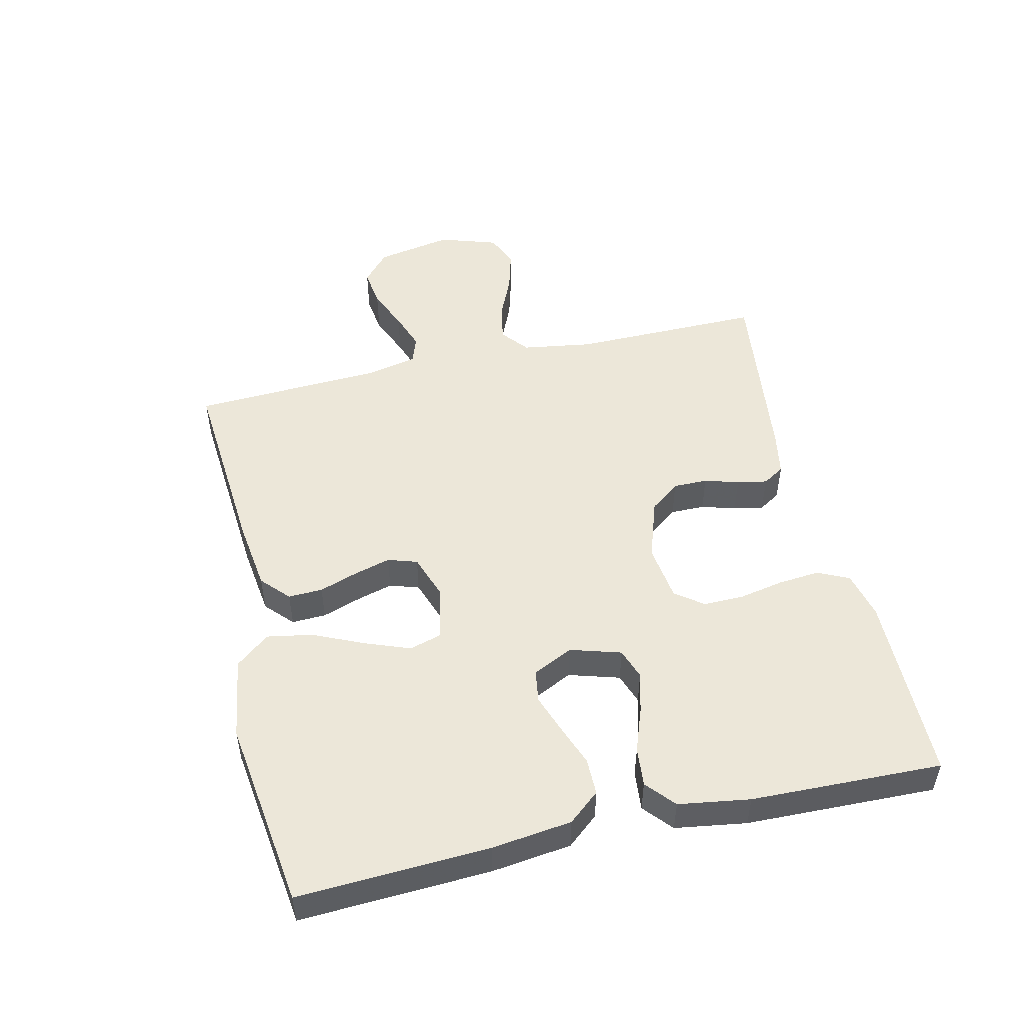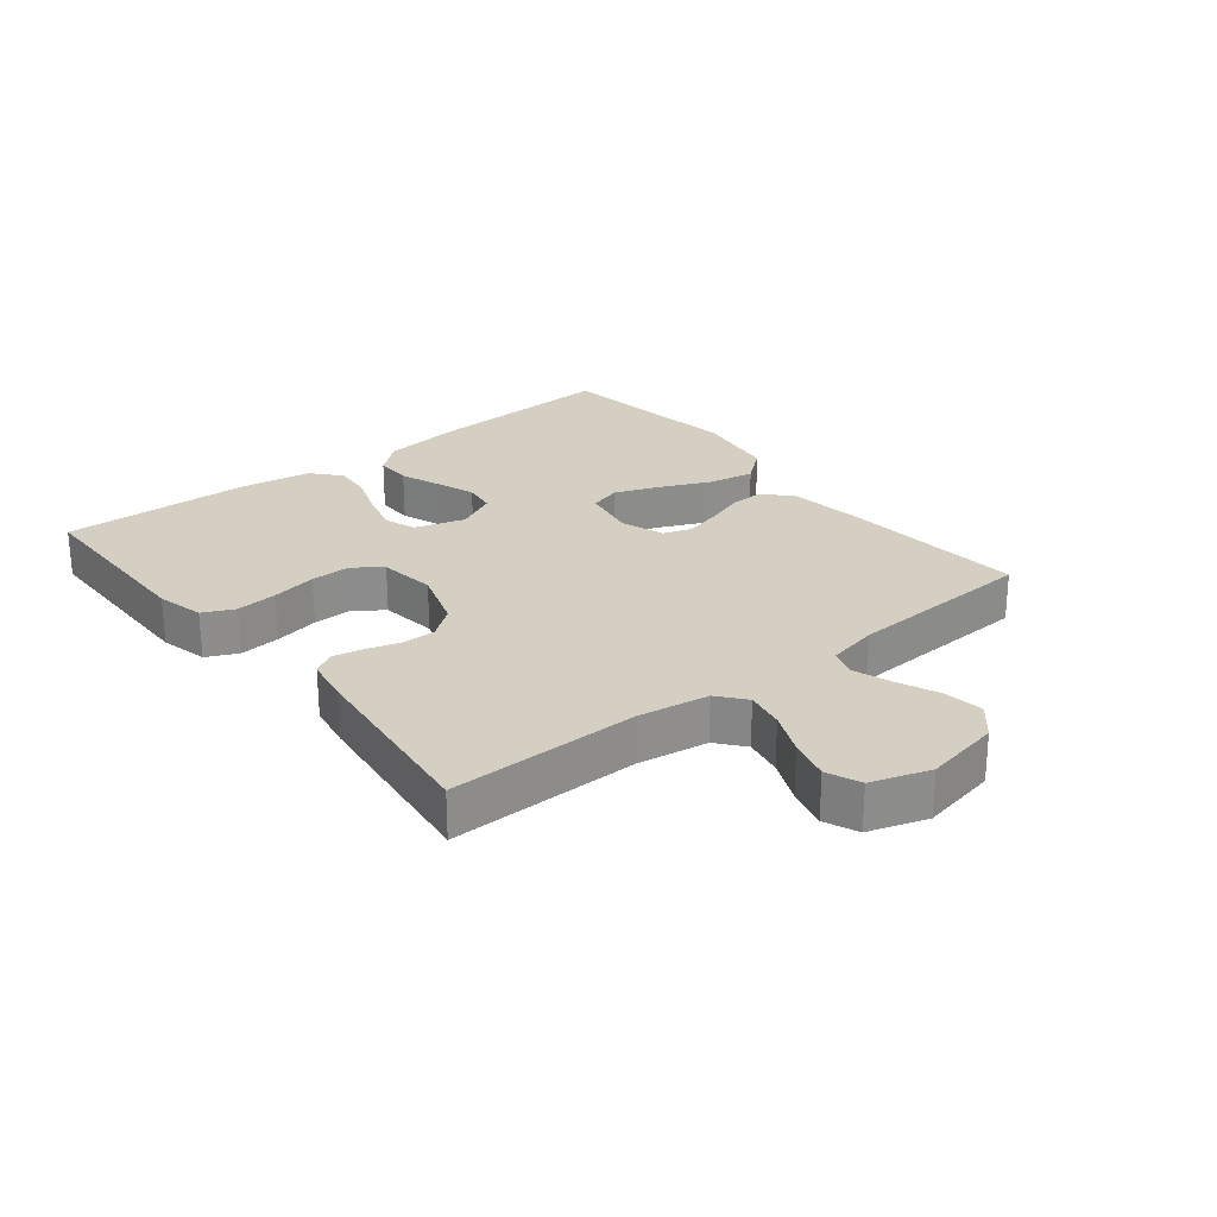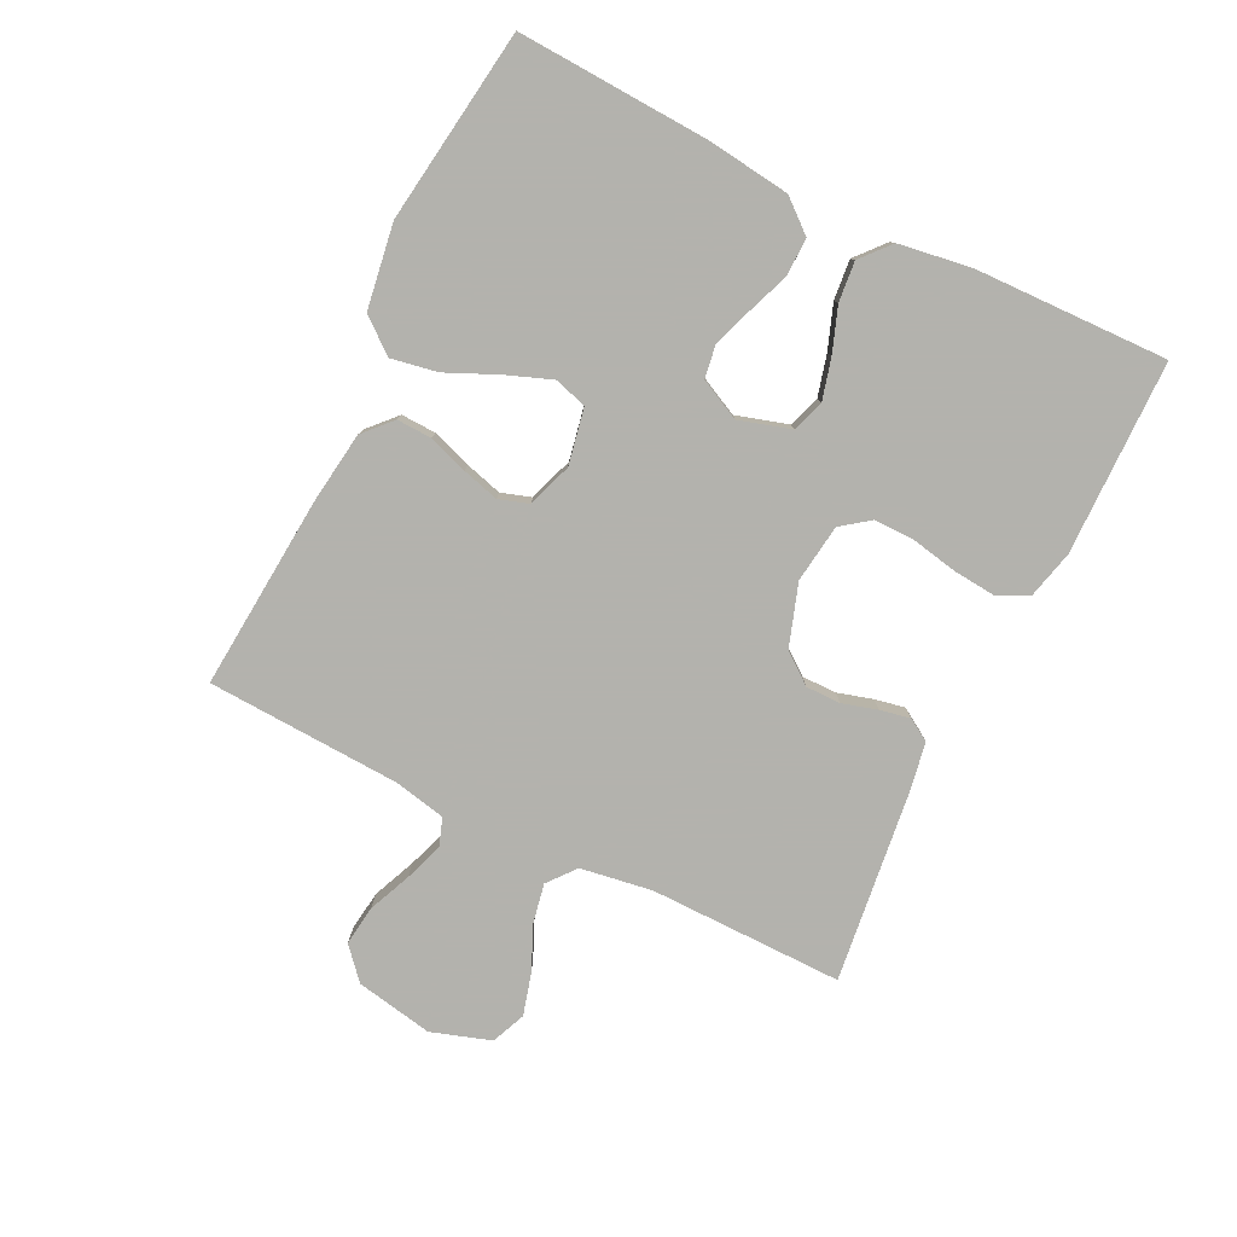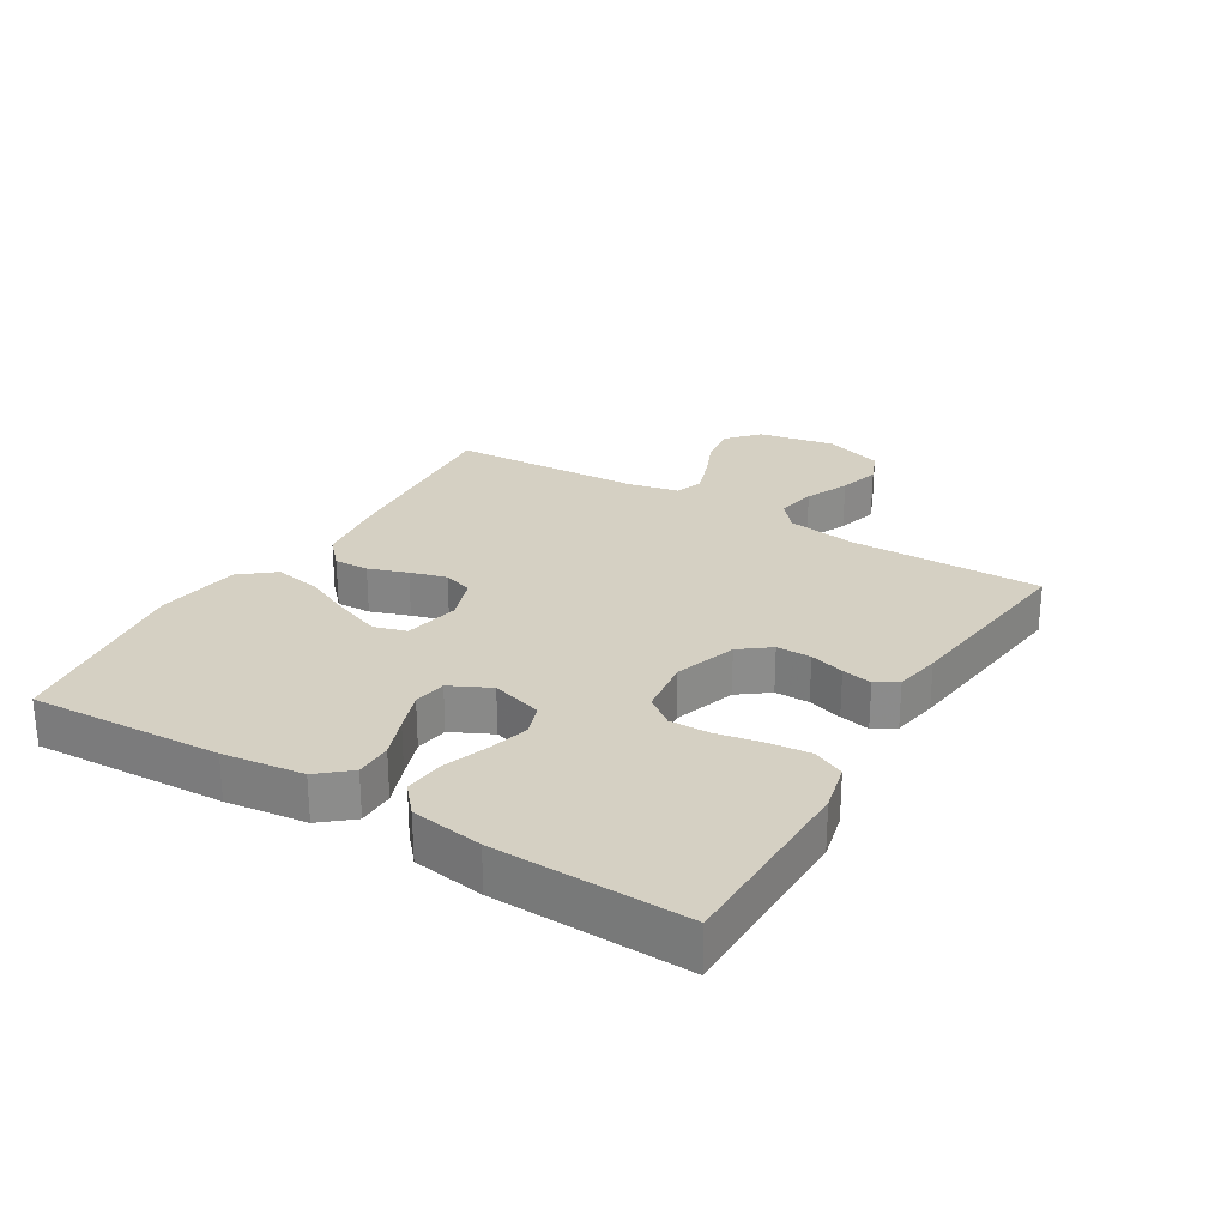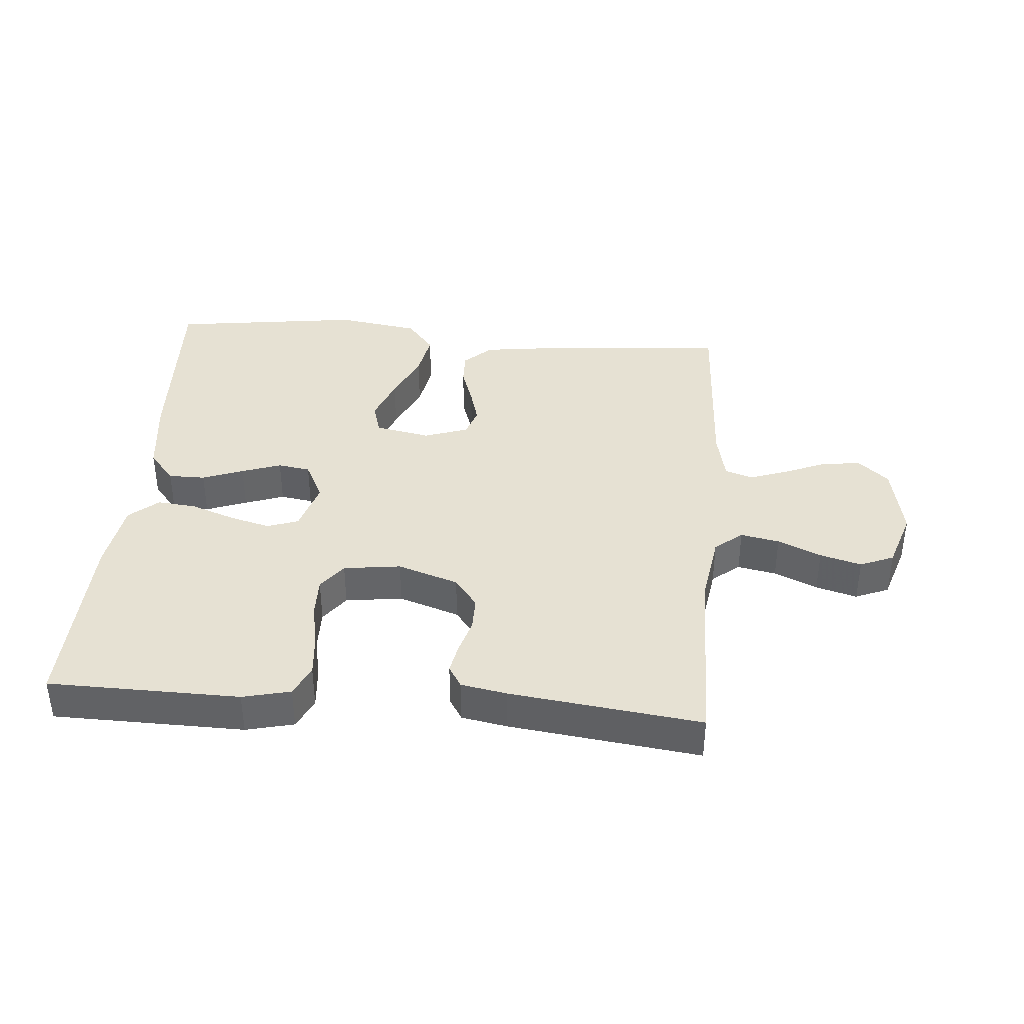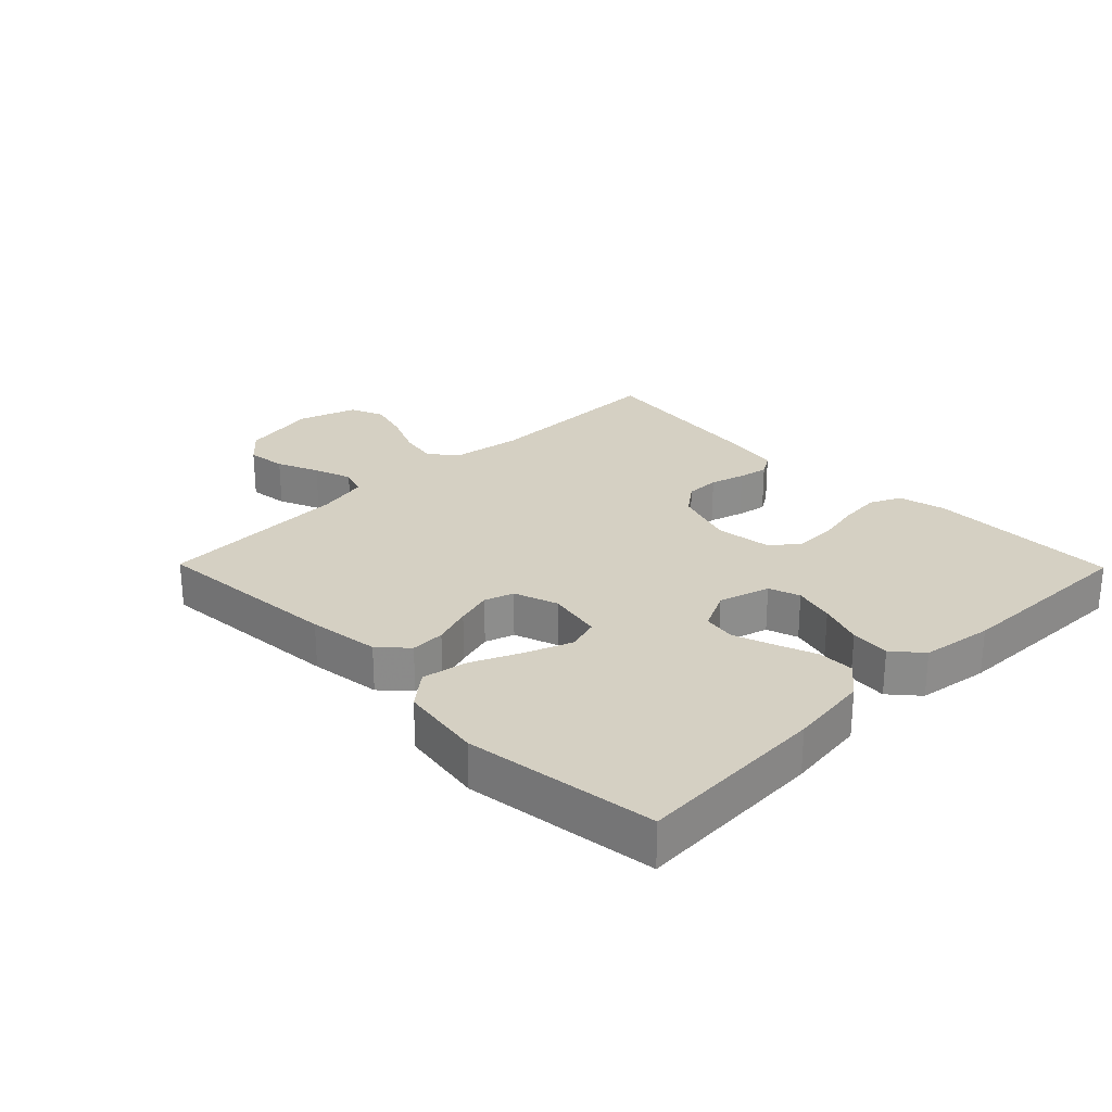
<metadata>
{"format":"obj","ext":"obj","renderer":"f3d","projection":"perspective","resolution":1024,"background":"white","views":[{"elev":50.2,"azim":77.0,"up":"+Y"},{"elev":25.5,"azim":-128.7,"up":"+Y"},{"elev":-79.4,"azim":63.8,"up":"+Y"},{"elev":26.3,"azim":121.1,"up":"+Y"},{"elev":38.7,"azim":-175.2,"up":"+Y"},{"elev":26.0,"azim":45.5,"up":"+Y"}]}
</metadata>
<code>
v 0.5 0.07 -0.5
v 0.2 0.07 -0.504
v 0.125 0.07 -0.486
v 0.102 0.07 -0.437
v 0.108 0.07 -0.372
v 0.122 0.07 -0.301
v 0.123 0.07 -0.238
v 0.09 0.07 -0.194
v 0 0.07 -0.182
v -0.096 0.07 -0.214
v -0.132 0.07 -0.261
v -0.132 0.07 -0.315
v -0.116 0.07 -0.369
v -0.107 0.07 -0.416
v -0.128 0.07 -0.45
v -0.2 0.07 -0.463
v -0.5 0.07 -0.5
v -0.497 0.07 -0.2
v -0.514 0.07 -0.089
v -0.557 0.07 -0.054
v -0.618 0.07 -0.066
v -0.686 0.07 -0.096
v -0.751 0.07 -0.114
v -0.804 0.07 -0.092
v -0.834 0.07 0
v -0.811 0.07 0.12
v -0.763 0.07 0.162
v -0.701 0.07 0.154
v -0.635 0.07 0.126
v -0.575 0.07 0.105
v -0.532 0.07 0.12
v -0.515 0.07 0.2
v -0.5 0.07 0.5
v -0.2 0.07 0.476
v -0.088 0.07 0.461
v -0.045 0.07 0.421
v -0.047 0.07 0.367
v -0.068 0.07 0.306
v -0.084 0.07 0.249
v -0.069 0.07 0.203
v 0 0.07 0.179
v 0.087 0.07 0.196
v 0.102 0.07 0.247
v 0.075 0.07 0.318
v 0.04 0.07 0.396
v 0.027 0.07 0.468
v 0.07 0.07 0.521
v 0.2 0.07 0.541
v 0.5 0.07 0.5
v 0.485 0.07 0.2
v 0.469 0.07 0.074
v 0.428 0.07 0.025
v 0.37 0.07 0.025
v 0.306 0.07 0.049
v 0.244 0.07 0.071
v 0.193 0.07 0.063
v 0.162 0.07 0
v 0.186 0.07 -0.08
v 0.235 0.07 -0.097
v 0.299 0.07 -0.08
v 0.368 0.07 -0.055
v 0.43 0.07 -0.049
v 0.475 0.07 -0.088
v 0.492 0.07 -0.2
v 0.5 0 -0.5
v 0.2 0 -0.504
v 0.125 0 -0.486
v 0.102 0 -0.437
v 0.108 0 -0.372
v 0.122 0 -0.301
v 0.123 0 -0.238
v 0.09 0 -0.194
v 0 0 -0.182
v -0.096 0 -0.214
v -0.132 0 -0.261
v -0.132 0 -0.315
v -0.116 0 -0.369
v -0.107 0 -0.416
v -0.128 0 -0.45
v -0.2 0 -0.463
v -0.5 0 -0.5
v -0.497 0 -0.2
v -0.514 0 -0.089
v -0.557 0 -0.054
v -0.618 0 -0.066
v -0.686 0 -0.096
v -0.751 0 -0.114
v -0.804 0 -0.092
v -0.834 0 0
v -0.811 0 0.12
v -0.763 0 0.162
v -0.701 0 0.154
v -0.635 0 0.126
v -0.575 0 0.105
v -0.532 0 0.12
v -0.515 0 0.2
v -0.5 0 0.5
v -0.2 0 0.476
v -0.088 0 0.461
v -0.045 0 0.421
v -0.047 0 0.367
v -0.068 0 0.306
v -0.084 0 0.249
v -0.069 0 0.203
v 0 0 0.179
v 0.087 0 0.196
v 0.102 0 0.247
v 0.075 0 0.318
v 0.04 0 0.396
v 0.027 0 0.468
v 0.07 0 0.521
v 0.2 0 0.541
v 0.5 0 0.5
v 0.485 0 0.2
v 0.469 0 0.074
v 0.428 0 0.025
v 0.37 0 0.025
v 0.306 0 0.049
v 0.244 0 0.071
v 0.193 0 0.063
v 0.162 0 0
v 0.186 0 -0.08
v 0.235 0 -0.097
v 0.299 0 -0.08
v 0.368 0 -0.055
v 0.43 0 -0.049
v 0.475 0 -0.088
v 0.492 0 -0.2
f 60 61 62 63
f 59 60 63 64
f 58 59 64 1
f 51 52 53 54
f 51 54 55
f 50 51 55
f 49 50 55 56
f 47 48 49 56
f 44 45 46 47
f 43 44 47 56
f 35 36 37 38
f 35 38 39
f 32 33 34 35
f 31 32 35 39
f 30 31 39 40
f 26 27 28 29
f 26 29 30
f 25 26 30
f 21 22 23 24
f 20 21 24 25
f 15 16 17 18
f 15 18 19
f 12 13 14 15
f 12 15 19
f 11 12 19 20
f 3 4 5 6
f 3 6 7
f 58 1 2 3
f 57 58 3 7
f 42 43 56 57
f 41 42 57 7
f 20 25 30 40
f 10 11 20 40
f 9 10 40 41
f 8 9 41
f 7 8 41
f 127 126 125 124
f 128 127 124 123
f 65 128 123 122
f 118 117 116 115
f 119 118 115
f 119 115 114
f 120 119 114 113
f 120 113 112 111
f 111 110 109 108
f 120 111 108 107
f 102 101 100 99
f 103 102 99
f 99 98 97 96
f 103 99 96 95
f 104 103 95 94
f 93 92 91 90
f 94 93 90
f 94 90 89
f 88 87 86 85
f 89 88 85 84
f 82 81 80 79
f 83 82 79
f 79 78 77 76
f 83 79 76
f 84 83 76 75
f 70 69 68 67
f 71 70 67
f 67 66 65 122
f 71 67 122 121
f 121 120 107 106
f 71 121 106 105
f 104 94 89 84
f 104 84 75 74
f 105 104 74 73
f 105 73 72
f 105 72 71
f 1 65 66 2
f 2 66 67 3
f 3 67 68 4
f 4 68 69 5
f 5 69 70 6
f 6 70 71 7
f 7 71 72 8
f 8 72 73 9
f 9 73 74 10
f 10 74 75 11
f 11 75 76 12
f 12 76 77 13
f 13 77 78 14
f 14 78 79 15
f 15 79 80 16
f 16 80 81 17
f 17 81 82 18
f 18 82 83 19
f 19 83 84 20
f 20 84 85 21
f 21 85 86 22
f 22 86 87 23
f 23 87 88 24
f 24 88 89 25
f 25 89 90 26
f 26 90 91 27
f 27 91 92 28
f 28 92 93 29
f 29 93 94 30
f 30 94 95 31
f 31 95 96 32
f 32 96 97 33
f 33 97 98 34
f 34 98 99 35
f 35 99 100 36
f 36 100 101 37
f 37 101 102 38
f 38 102 103 39
f 39 103 104 40
f 40 104 105 41
f 41 105 106 42
f 42 106 107 43
f 43 107 108 44
f 44 108 109 45
f 45 109 110 46
f 46 110 111 47
f 47 111 112 48
f 48 112 113 49
f 49 113 114 50
f 50 114 115 51
f 51 115 116 52
f 52 116 117 53
f 53 117 118 54
f 54 118 119 55
f 55 119 120 56
f 56 120 121 57
f 57 121 122 58
f 58 122 123 59
f 59 123 124 60
f 60 124 125 61
f 61 125 126 62
f 62 126 127 63
f 63 127 128 64
f 64 128 65 1

</code>
